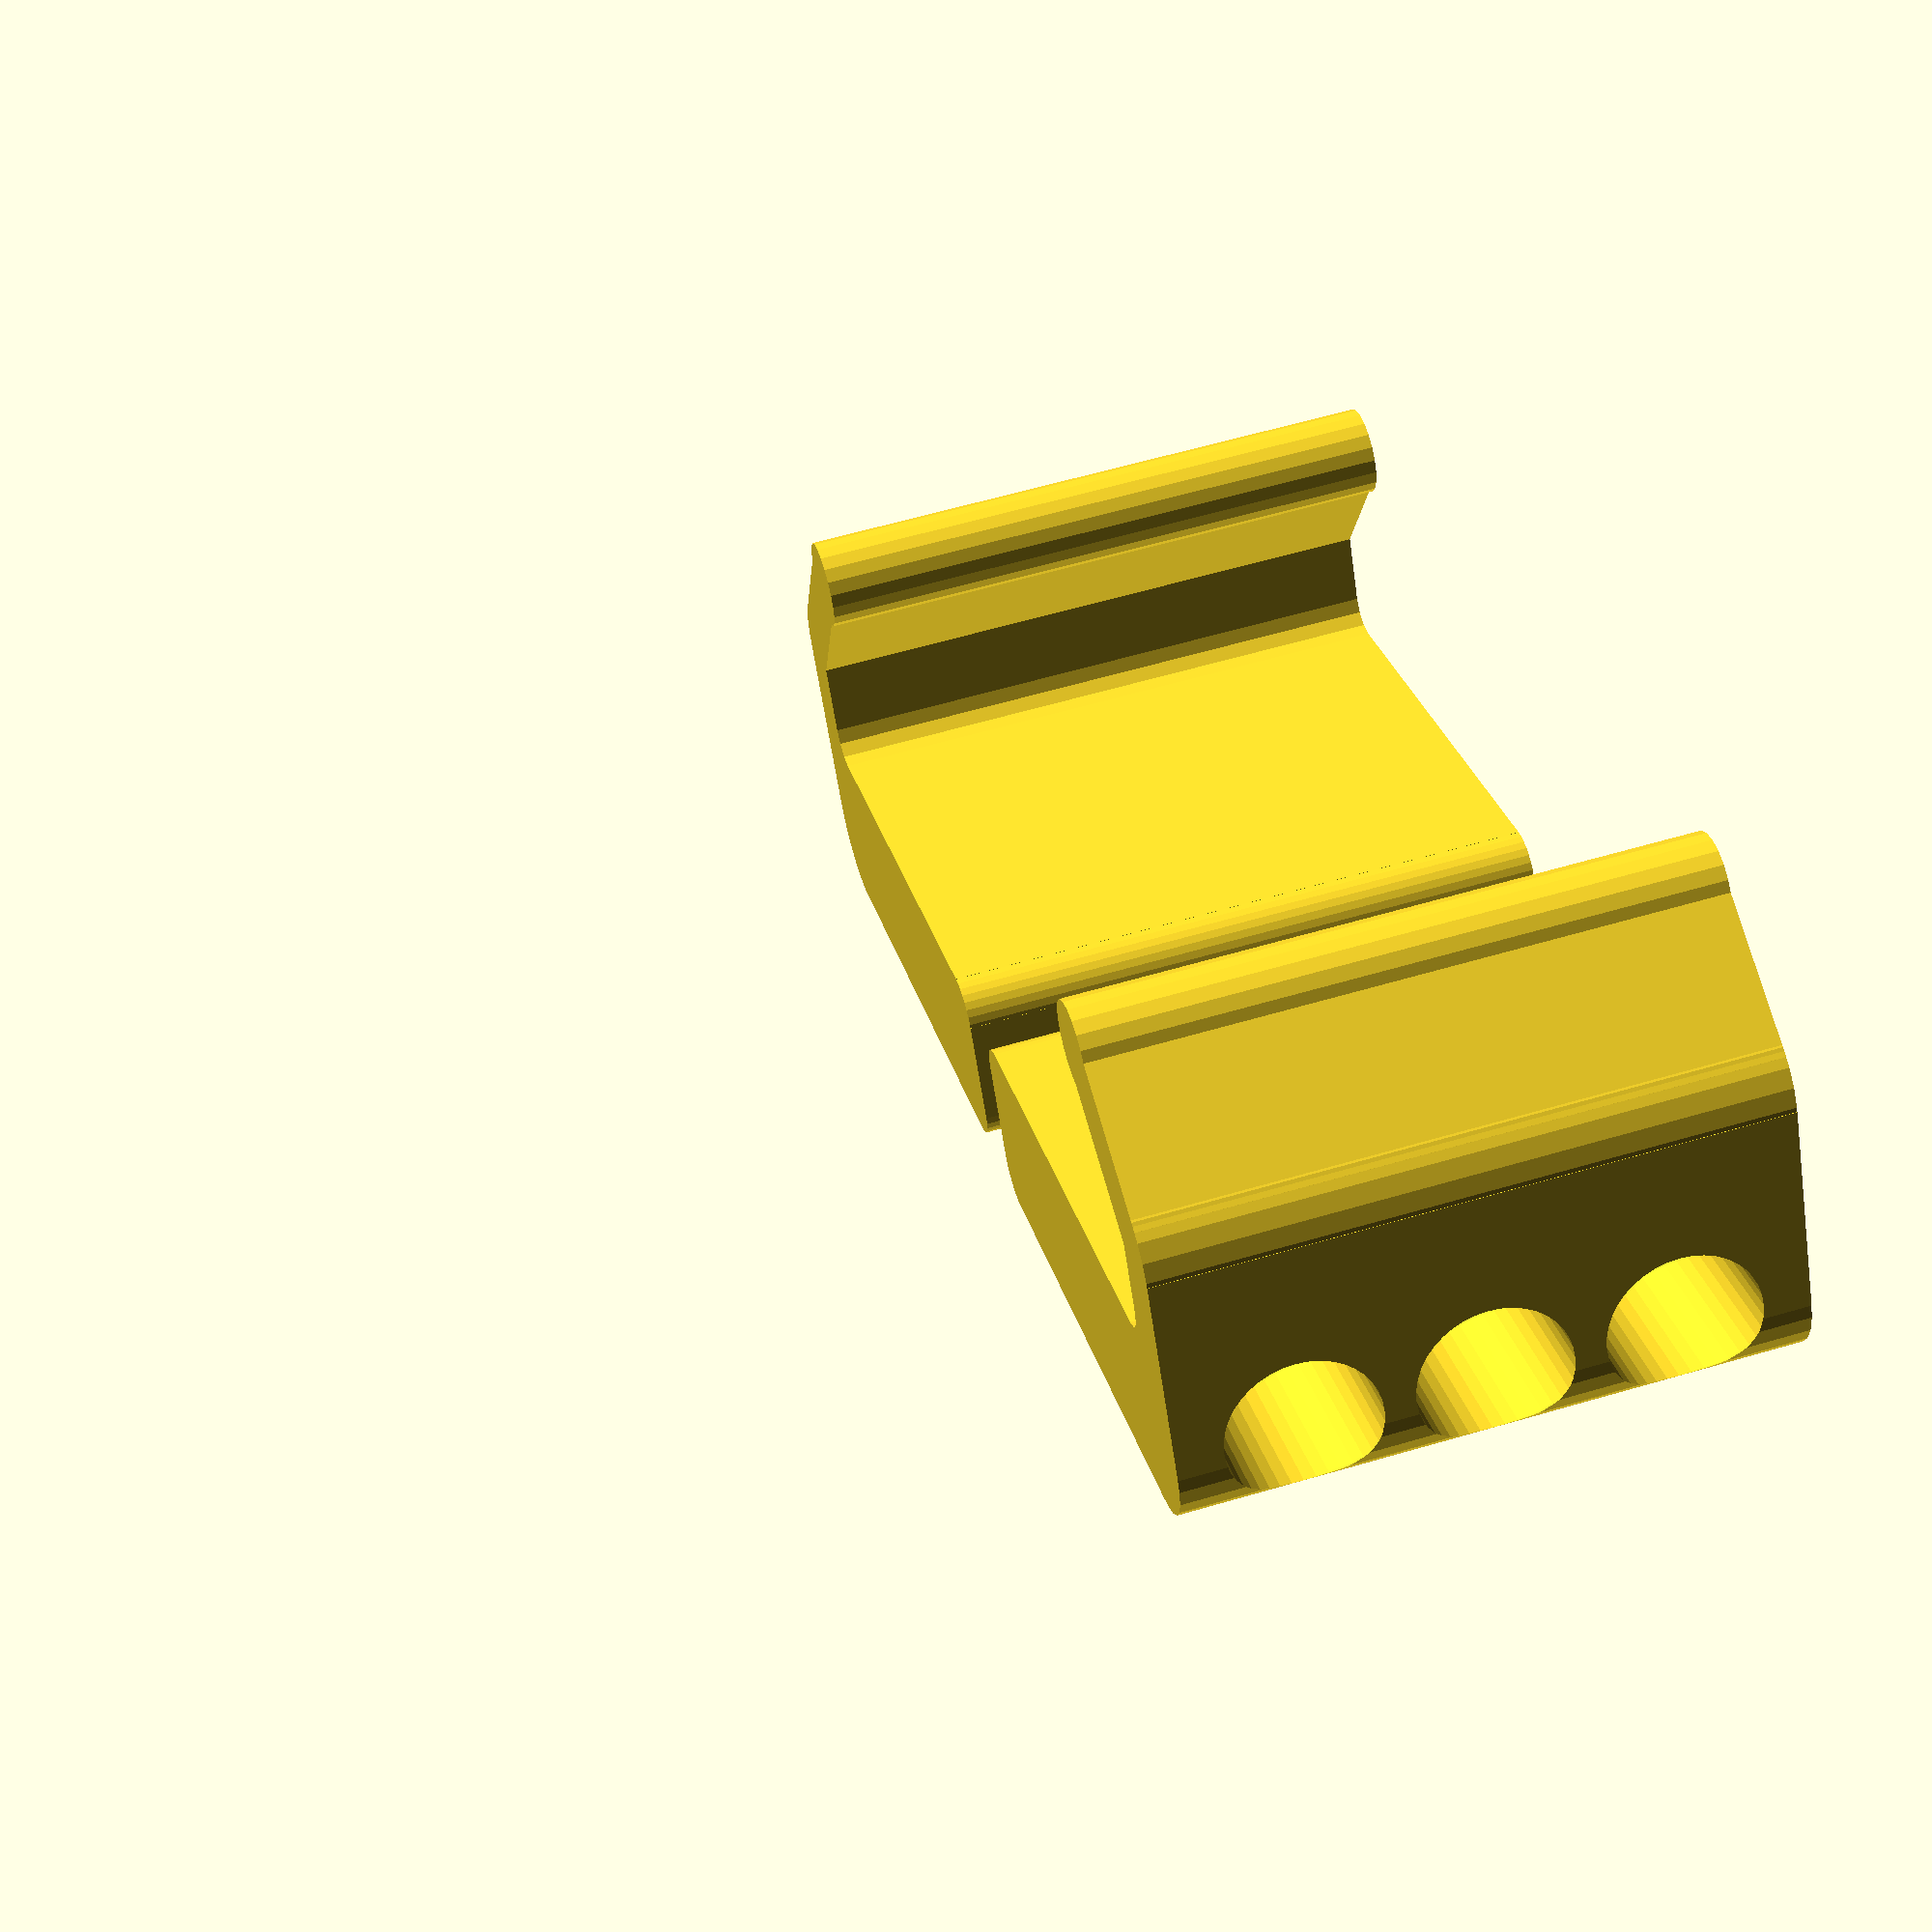
<openscad>
bd=70;
t=1.6;
ib=12;
handh=90;
handt=40;
gap=10.4;
holedeep=handh/2-gap/2-2;
echo(str("Hole depth: ",holedeep));

intersection(){
  *cube([30,35,60]);
  difference() {
    linear_extrude(handt,convexity=3) {
      difference() {
        rsquare([24,handh]);
        translate([12,5]) rsquare([7,handh-10],r=2,$fn=12);
        translate([14,5]) square([10,handh-10]);
      }
      
      mirrory(handh) translate([27.5,10]) rotate([0,0,135]) {
        translate([0,-2]) circle(d=6,$fn=20);
        translate([-2.5,-2]) square([5,12]);
      }
    }
    translate([-.01,handh/2-gap/2,-.01]) difference() {
      cube([20,gap,handh-9.98]);
      mirrory(gap) {
      translate([2.5,0,-.01]) cylinder(d=5,$fn=30,h=handh-9.96);
      translate([9.5,0,-.01]) cylinder(d=5,$fn=30,h=handh-9.96);
      translate([2.5,0,-.01]) cube([7,2.5,handh-9.96]);
      }
    }
    for(z=[8:12:32])
      translate([6,-.01,z]) rotate([-90,0]) {
        cylinder(d=3,h=handh+10,$fn=20);
        cylinder(d=4,h=handh/2,$fn=30);
        translate([0,0,handh+.02]) mirror([0,0,1]) cylinder(d=10,h=holedeep,$fn=40);
        cylinder(d=10,h=holedeep,$fn=40);
      }
  }
}
*difference() {
  cube([70,5,20]);
  translate([5,-.01,5])
    cube([60,5.02,10]);
  translate([10,-.01,14]) cube([50,5.02,10]);
}
*%iPhone7();

module rsquare(dims,r=5,$fn=25)
{
  translate([r,0]) square([dims[0]-r*2,dims[1]]);
  translate([0,r]) square([dims[0],dims[1]-r*2]);
  for(x=[r,dims[0]-r],y=[r,dims[1]-r])
    translate([x,y]) circle(r=r,$fn=$fn);
}
module iPhone7()
{
  cube([67.1,138.3,7.1]);
}

*intersection() {
  translate([-100,-100,0]) cube([200,200,5]);
  fullset();
}

module fullset(ring1=1,ring2=1,center=1) {
  if(ring1)
    spinring(bd,skip1=1);
  if(ring2)
    rotate([0,0,90]) spinring(bd-ib-t*2);
*spinring(bd-ib*2-t*4);
  if(center)
    rotate([0,0,90]) difference(){
      cylinder(d=bd-ib*2-t*2,h=10,$fn=50);
      translate([0,0,-.01]) cylinder(d=10,h=10.02,$fn=30);
      rotate([0,0,30]) translate([0,0,1]) cylinder(d=25.4*.6,h=8.02,$fn=6);
      mirrorx() {
        translate([-22,0,5]) rotate([0,90]) cylinder(d=7,h=20,$fn=30);
        translate([-17.75,0,5]) rotate([0,90]) cylinder(d=8.6,h=3.4,$fn=40);
        mirrory() translate([-16,-7.5,-.01]) cylinder(d=3,h=10.02,$fn=20);
        *translate([-16,-3,2]) cube([3,6,10]);
      }
    }
}
module spinring(d,t=t,skip1=0)
{
  difference() {
    union() {
      ring(od=d,t=t,h=10,$fn=max(20,d));
      intersection() {
        for(r=[0:90:360]) rotate([0,0,r]) {
          if(skip1&&r%180==90)
          {
            translate([d*-.5+.75,0]) cylinder(d=7,h=10,$fn=40);
          } else {
            translate([d*-.5-1.6,-10]) {
              translate([0,2.5,0]) cube([6.4,20-2.5*2,10]);
              translate([3.2,2.5]) cylinder(d=6.4,h=10,$fn=40);
              translate([3.2,20-2.5]) cylinder(d=6.4,h=10,$fn=40);
            }
          }
        }
        *cylinder(d=d,h=10,$fn=max(20,d));
      }
    }
    for(r=[0,90]) rotate([0,0,r]) {
      if(skip1&&r==90)
        mirrorx() translate([d*-.5+.75,0,-.01]) cylinder(d=3,h=10.02,$fn=20);
      else
        mirrory() mirrorx() translate([d*-.5+1.6,-7.5,-.01]) cylinder(d=3,h=10.02,$fn=20);
    }
    for(r=skip1?[0,180]:[0:90:360]) rotate([0,0,r])
    translate([d*-.5-2,0,5]) rotate([0,90,0]) cylinder(d=7,h=10,$fn=30);
    *translate([0,d*-.5-2,5]) rotate([-90,0]) cylinder(d=7,h=10,$fn=30);
    for(r=skip1?[0]:[0,90]) rotate([0,0,r]) mirrorx() translate([d*-.5+t-1.6,0,5]) rotate([0,90]) {
        translate([0,0,-.11]) cylinder(d=8.6,h=3.4,$fn=40);
      *translate([0,-4.1,0]) mirror([1,0]) cube([8.2,8.2,3.2]);
    }
  }
}

module ring(od,t,h,$fn=50)
{
  linear_extrude(h,convexity=3) {
    difference(){
      circle(d=od,$fn=$fn);
      circle(d=od-t*2,$fn=$fn);
    }
  }
}
module mirrorx(off=0) {
  translate([off/2,0]) for(m=[0,1]) mirror([m,0]) translate([-off/2,0]) children();
}
module mirrory(off=0) {
  translate([0,off/2,0]) for(m=[0,1]) mirror([0,m,0]) translate([0,off/-2,0]) children();
}
</openscad>
<views>
elev=118.3 azim=58.4 roll=106.5 proj=p view=wireframe
</views>
